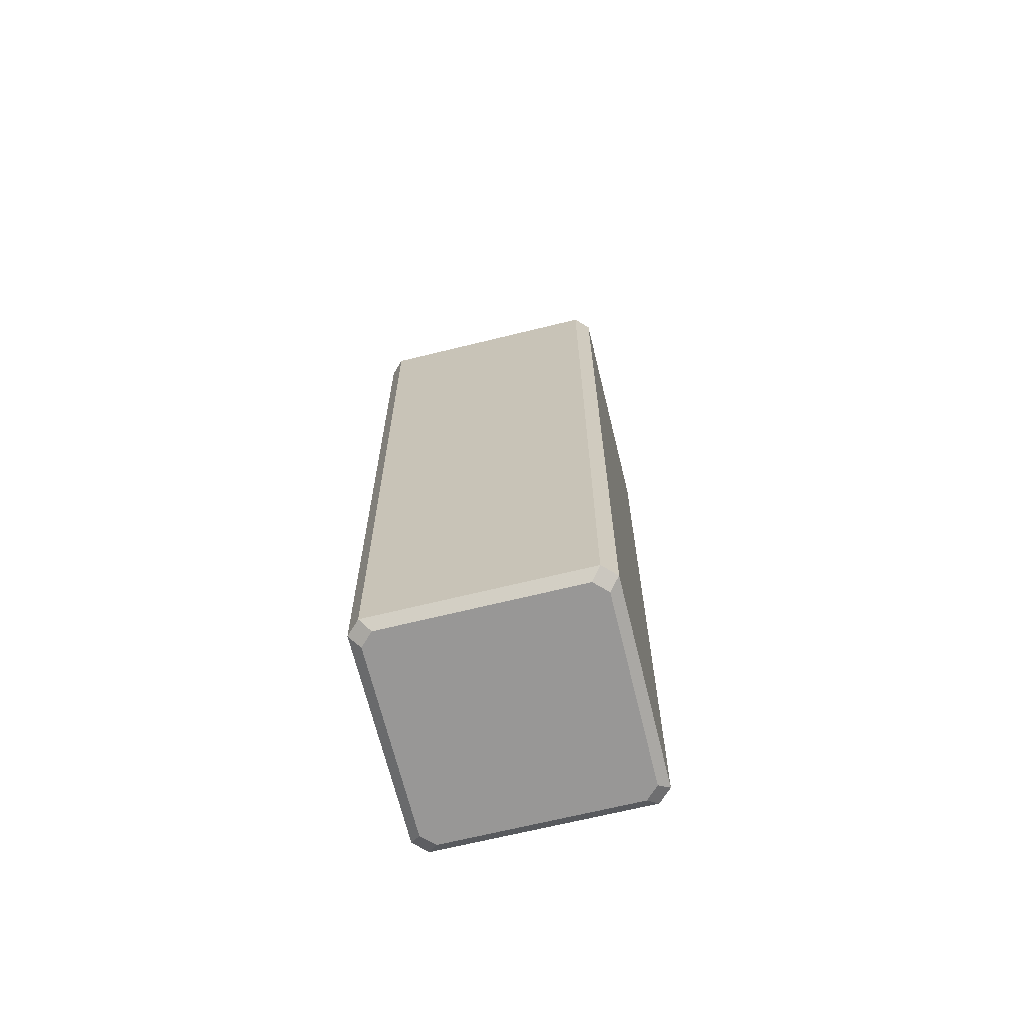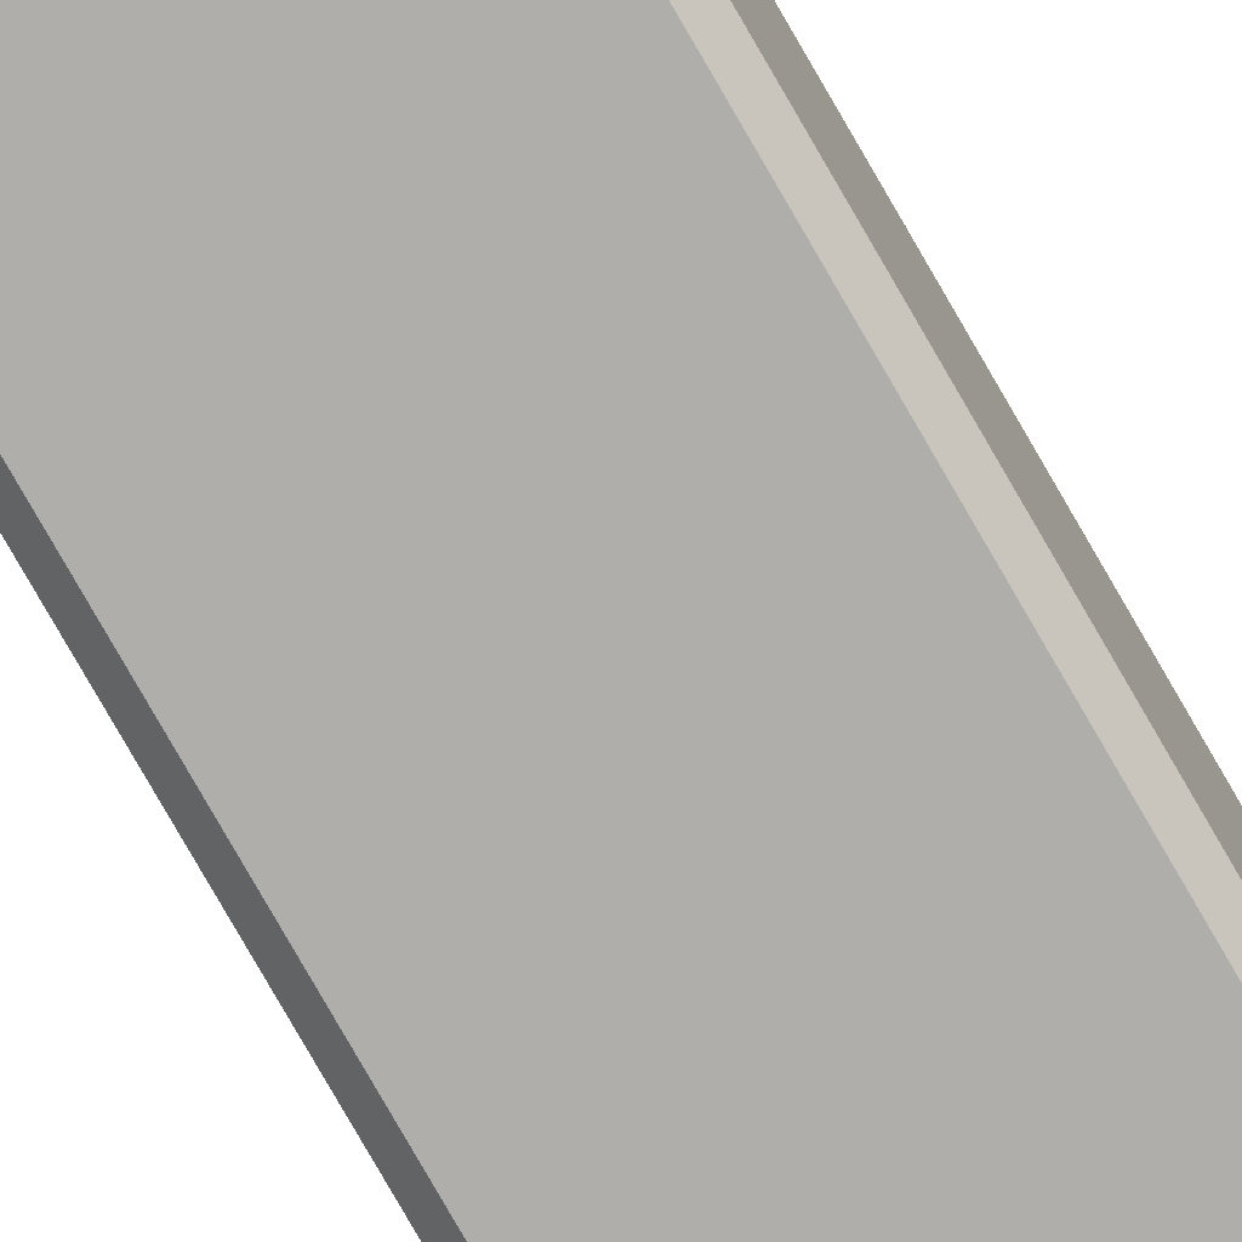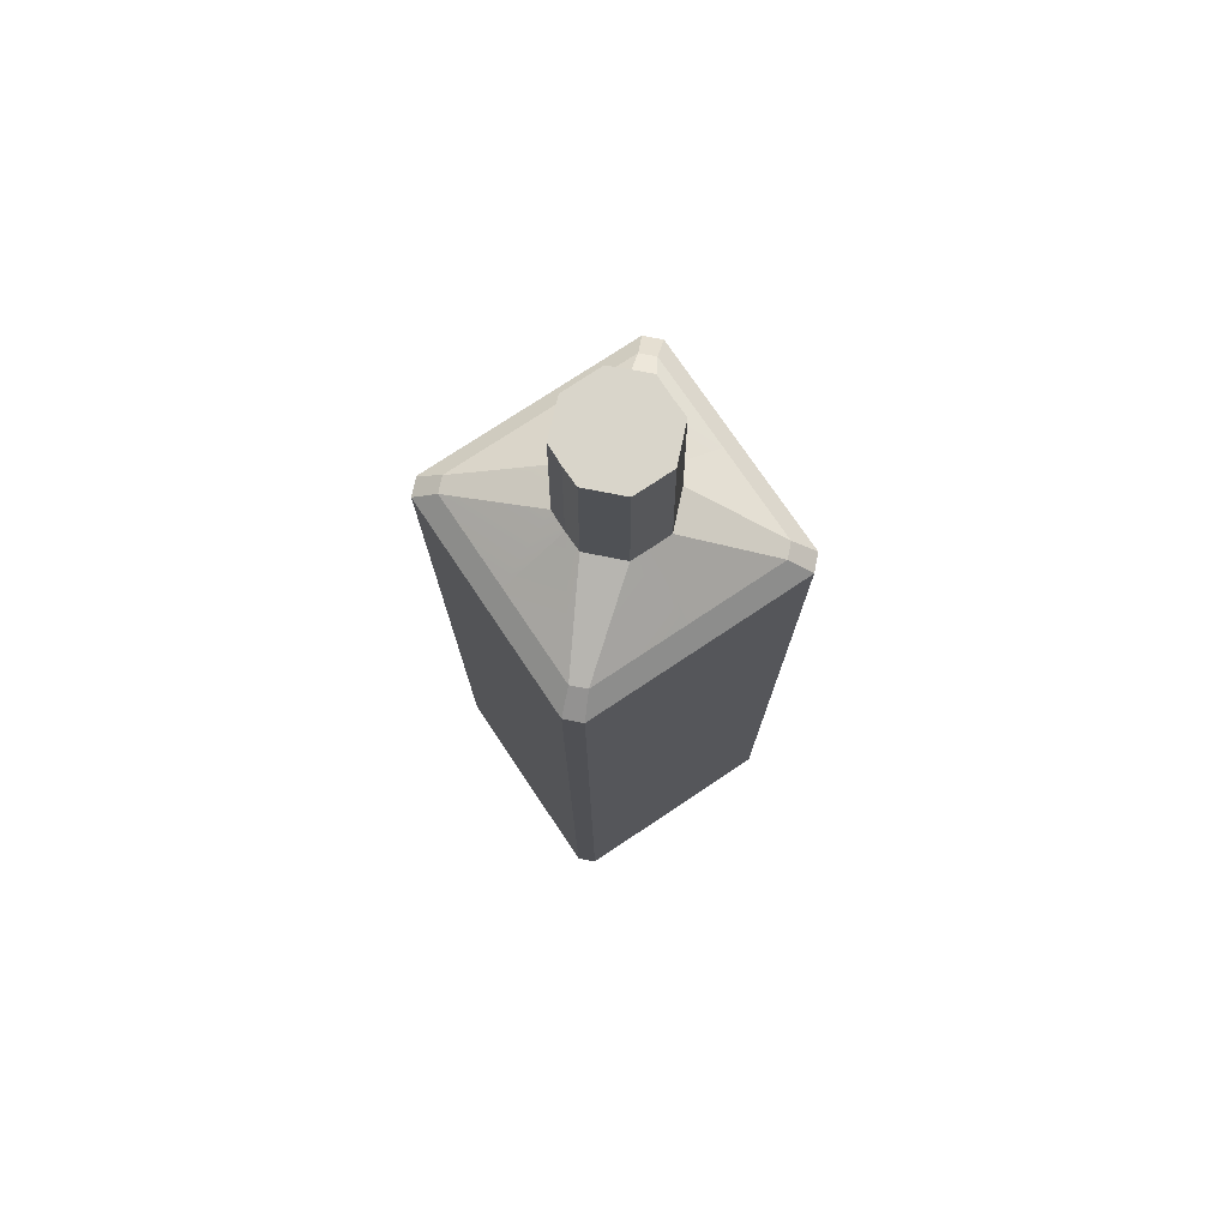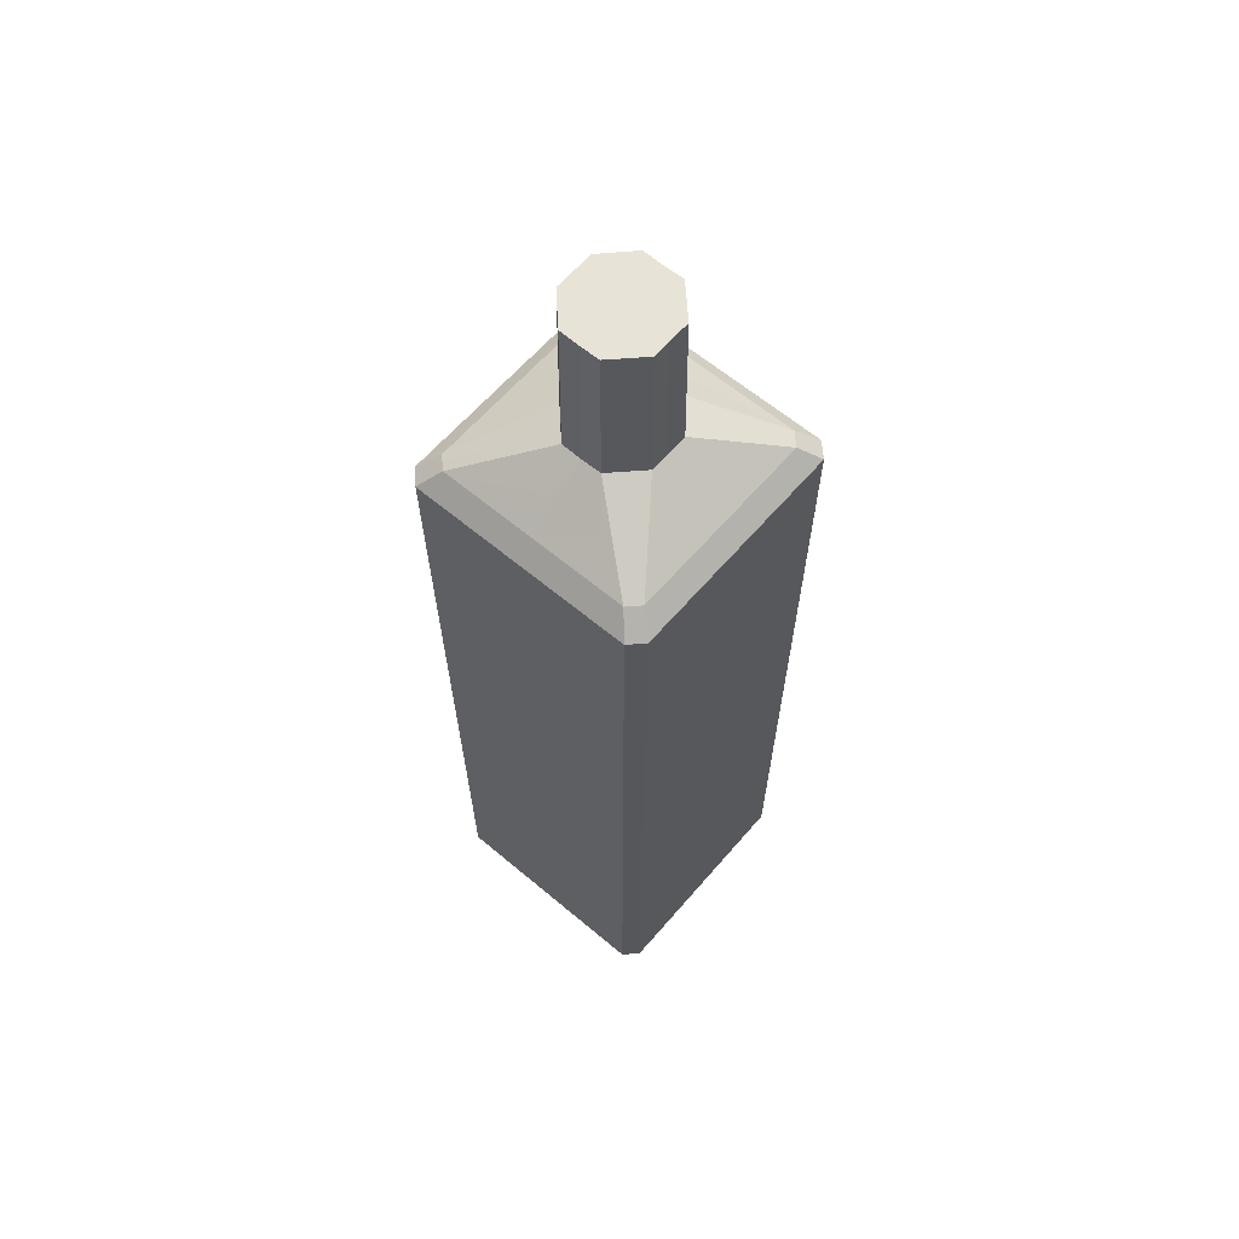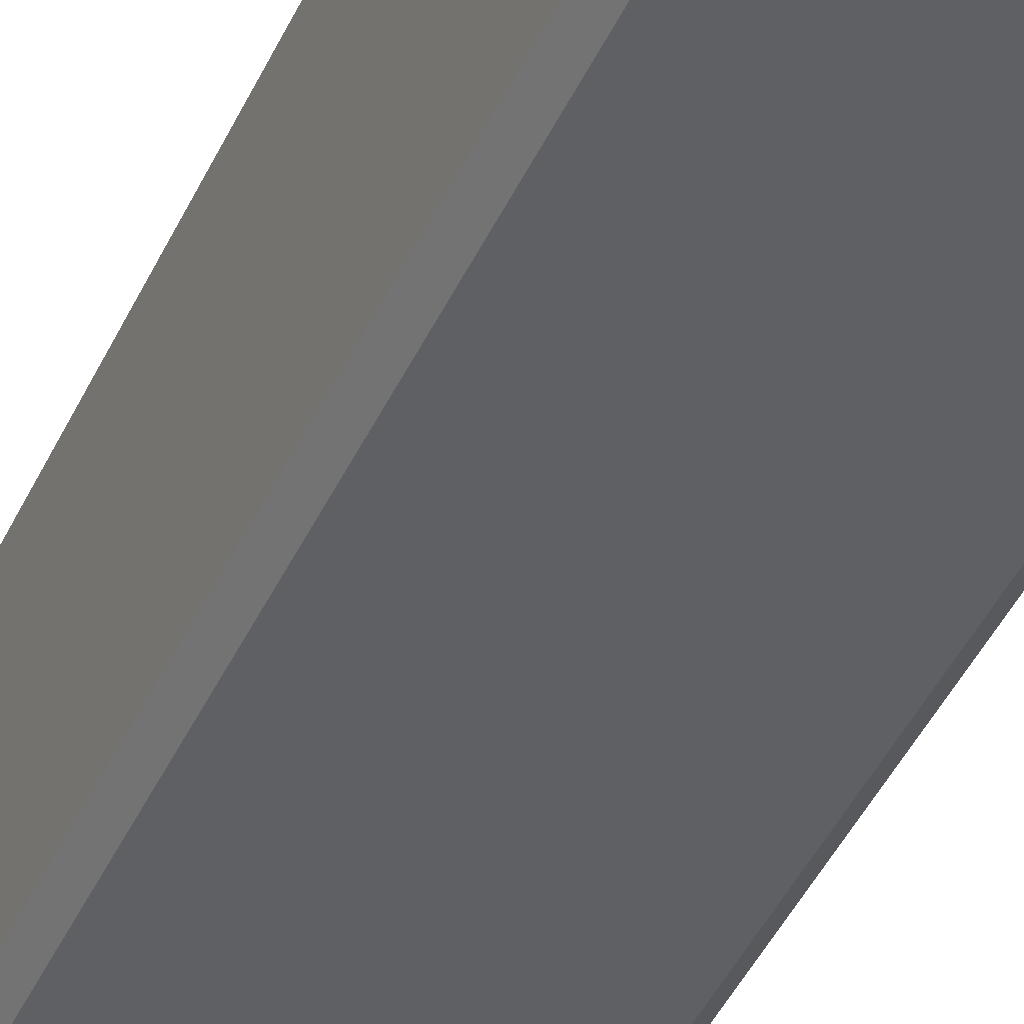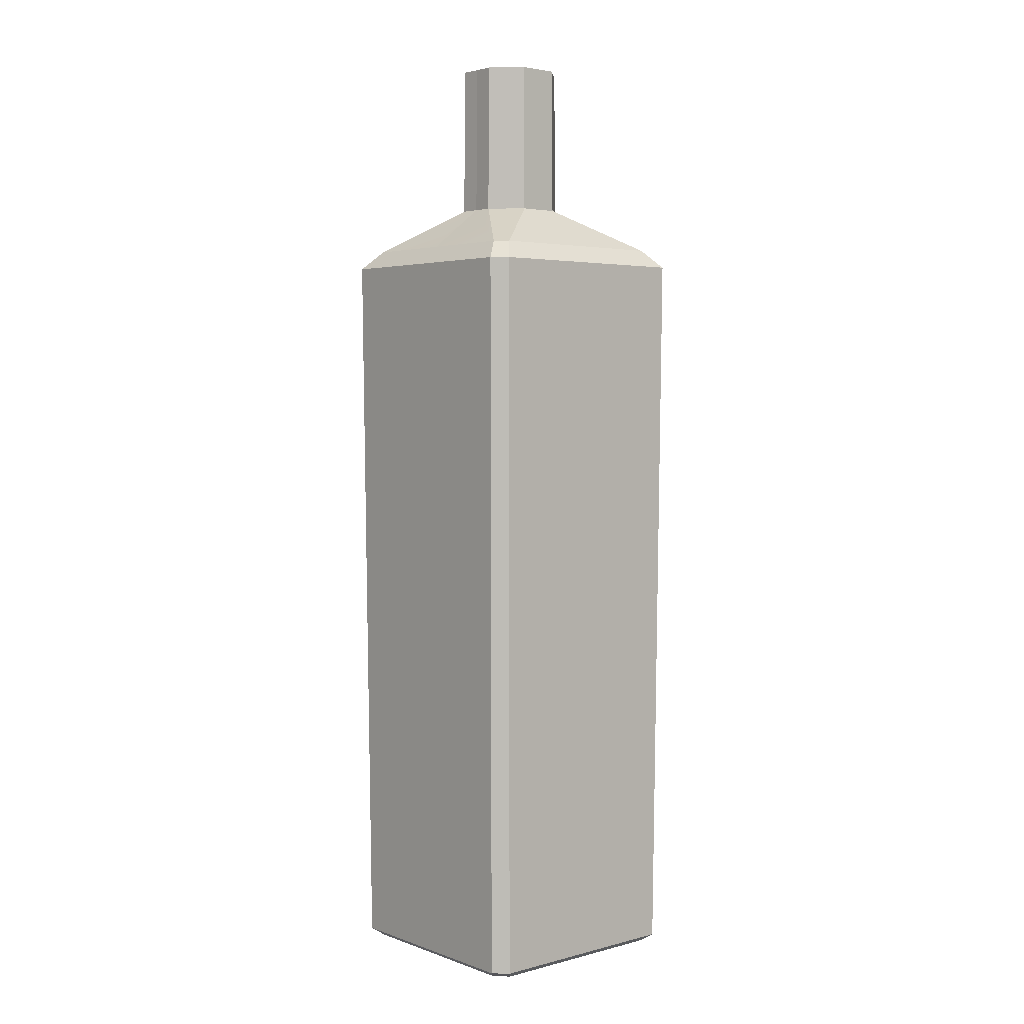
<metadata>
{"format":"obj","ext":"obj","renderer":"f3d","projection":"perspective","resolution":1024,"background":"white","views":[{"elev":-68.3,"azim":-166.2,"up":"+Y"},{"elev":-77.4,"azim":29.8,"up":"+Z"},{"elev":74.4,"azim":146.2,"up":"+Y"},{"elev":61.9,"azim":130.5,"up":"+Y"},{"elev":-42.1,"azim":-23.0,"up":"+Z"},{"elev":3.6,"azim":-40.7,"up":"+Y"}]}
</metadata>
<code>
o Beefeater
g Beefeater
v -0.04285 -0.185 0.03785
v -0.03785 -0.185 0.04285
v 0 -0.185 0.04285
v 0 -0.185 0
v -0.04285 -0.185 0
v 0 0.195 0
v 0 0.195 0.01851
v -0.009117 0.195 0.01853
v -0.01985 0.195 0.00808
v -0.01962 0.195 0
v 0 0.195 -0.01864
v -0.01983 0.195 -0.00779
v -0.008753 0.195 -0.01859
v 0 -0.185 -0.04285
v -0.03785 -0.185 -0.04285
v -0.04285 -0.185 -0.03785
v 0.04285 -0.185 0
v 0.04285 -0.185 -0.03785
v 0.03785 -0.185 -0.04285
v 0.006702 0.195 -0.01858
v 0.01753 0.195 -0.007756
v 0.01768 0.195 0
v 0.01744 0.195 0.008092
v 0.006511 0.195 0.0185
v 0.03785 -0.185 0.04285
v 0.04285 -0.185 0.03785
v 0 -0.182 0.04692
v 0.04167 -0.182 0.04692
v 5.624e-13 0.1115 0.04902
v 0.04376 0.1115 0.04902
v -0.04167 -0.182 0.04692
v -0.04376 0.1115 0.04902
v 0 -0.182 -0.04692
v -0.04167 -0.182 -0.04692
v 5.624e-13 0.1115 -0.04902
v -0.04376 0.1115 -0.04902
v 0.04167 -0.182 -0.04692
v 0.04376 0.1115 -0.04902
v -0.04692 -0.182 0
v -0.04692 -0.182 0.04167
v -0.04902 0.1115 2.183e-12
v -0.04902 0.1115 0.04376
v -0.04692 -0.182 -0.04167
v -0.04902 0.1115 -0.04376
v 0.04692 -0.182 0
v 0.04692 -0.182 -0.04167
v 0.04902 0.1115 2.183e-12
v 0.04902 0.1115 -0.04376
v 0.04692 -0.182 0.04167
v 0.04902 0.1115 0.04376
v -0.03757 0.1188 -0.04209
v 0 0.1188 -0.04209
v 0.03757 0.1188 -0.04209
v -0.04209 0.1188 -0.03757
v -0.04209 0.1188 0
v -0.03757 0.1188 0.04209
v -0.04209 0.1188 0.03757
v 0.04209 0.1188 -0.03757
v 0.04209 0.1188 0
v 0.04209 0.1188 0.03757
v 0 0.1188 0.04209
v 0.03757 0.1188 0.04209
v -0.02037 0.1356 -0.008003
v -0.008992 0.1356 -0.0191
v 0 0.1356 -0.01915
v 0.006885 0.1356 -0.01909
v 0.01801 0.1356 -0.007967
v 0.01817 0.1356 0
v 0.01792 0.1356 0.008313
v -0.02016 0.1356 0
v -0.009365 0.1356 0.01904
v -0.02039 0.1356 0.0083
v 0.006688 0.1356 0.01901
v 0 0.1356 0.01902
f 4 3 2
f 4 2 1
f 1 5 4
f 6 10 9
f 9 8 6
f 8 7 6
f 6 11 13
f 6 13 12
f 6 12 10
f 5 16 4
f 16 15 4
f 15 14 4
f 18 17 4
f 19 18 4
f 4 14 19
f 20 11 6
f 6 21 20
f 6 22 21
f 24 6 7
f 23 22 6
f 24 23 6
f 4 26 25
f 4 17 26
f 3 4 25
f 27 3 25
f 25 28 27
f 29 27 28
f 28 30 29
f 2 3 27
f 27 31 2
f 32 31 27
f 27 29 32
f 14 15 34
f 34 33 14
f 33 34 36
f 36 35 33
f 19 14 33
f 33 37 19
f 37 33 35
f 35 38 37
f 5 1 40
f 40 39 5
f 41 39 40
f 40 42 41
f 16 5 39
f 39 43 16
f 44 43 39
f 39 41 44
f 17 18 46
f 46 45 17
f 45 46 48
f 48 47 45
f 26 17 45
f 45 49 26
f 49 45 47
f 47 50 49
f 40 31 32
f 32 42 40
f 2 31 40
f 40 1 2
f 15 16 43
f 43 34 15
f 34 43 44
f 44 36 34
f 46 37 38
f 38 48 46
f 18 19 37
f 37 46 18
f 26 49 28
f 28 25 26
f 28 49 50
f 50 30 28
f 52 35 36
f 36 51 52
f 53 38 35
f 35 52 53
f 51 36 44
f 44 54 51
f 54 44 41
f 41 55 54
f 57 42 32
f 32 56 57
f 58 48 38
f 38 53 58
f 59 47 48
f 48 58 59
f 60 50 47
f 47 59 60
f 56 32 29
f 29 61 56
f 61 29 30
f 30 62 61
f 62 30 50
f 50 60 62
f 55 41 42
f 42 57 55
f 64 51 54
f 54 63 64
f 66 53 52
f 52 65 66
f 67 58 53
f 53 66 67
f 68 59 58
f 58 67 68
f 69 60 59
f 59 68 69
f 65 52 51
f 51 64 65
f 63 54 55
f 55 70 63
f 72 57 56
f 56 71 72
f 70 55 57
f 57 72 70
f 74 61 62
f 62 73 74
f 71 56 61
f 61 74 71
f 73 62 60
f 60 69 73
f 8 71 74
f 74 7 8
f 7 74 73
f 73 24 7
f 23 69 68
f 68 22 23
f 24 73 69
f 69 23 24
f 10 70 72
f 72 9 10
f 21 67 66
f 66 20 21
f 9 72 71
f 71 8 9
f 11 65 64
f 64 13 11
f 20 66 65
f 65 11 20
f 13 64 63
f 63 12 13
f 12 63 70
f 70 10 12
f 22 68 67
f 67 21 22

</code>
